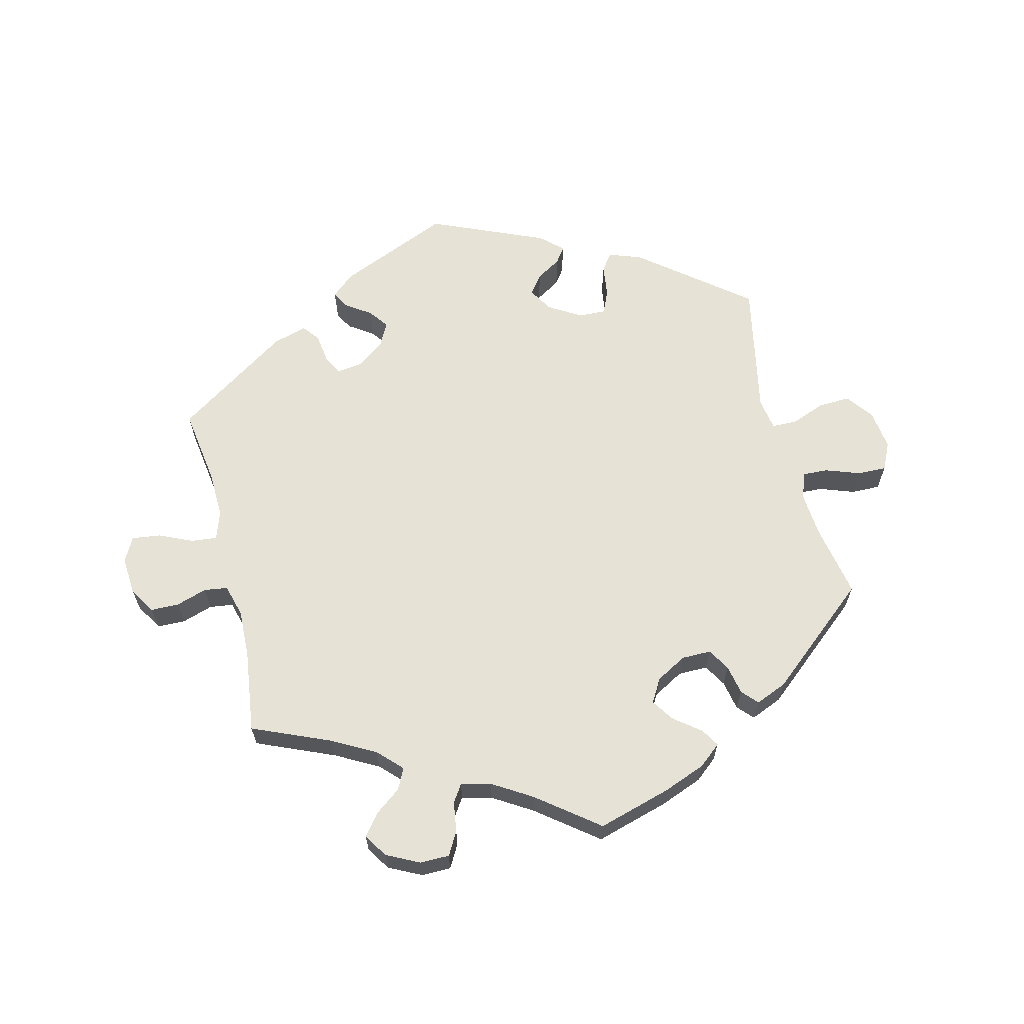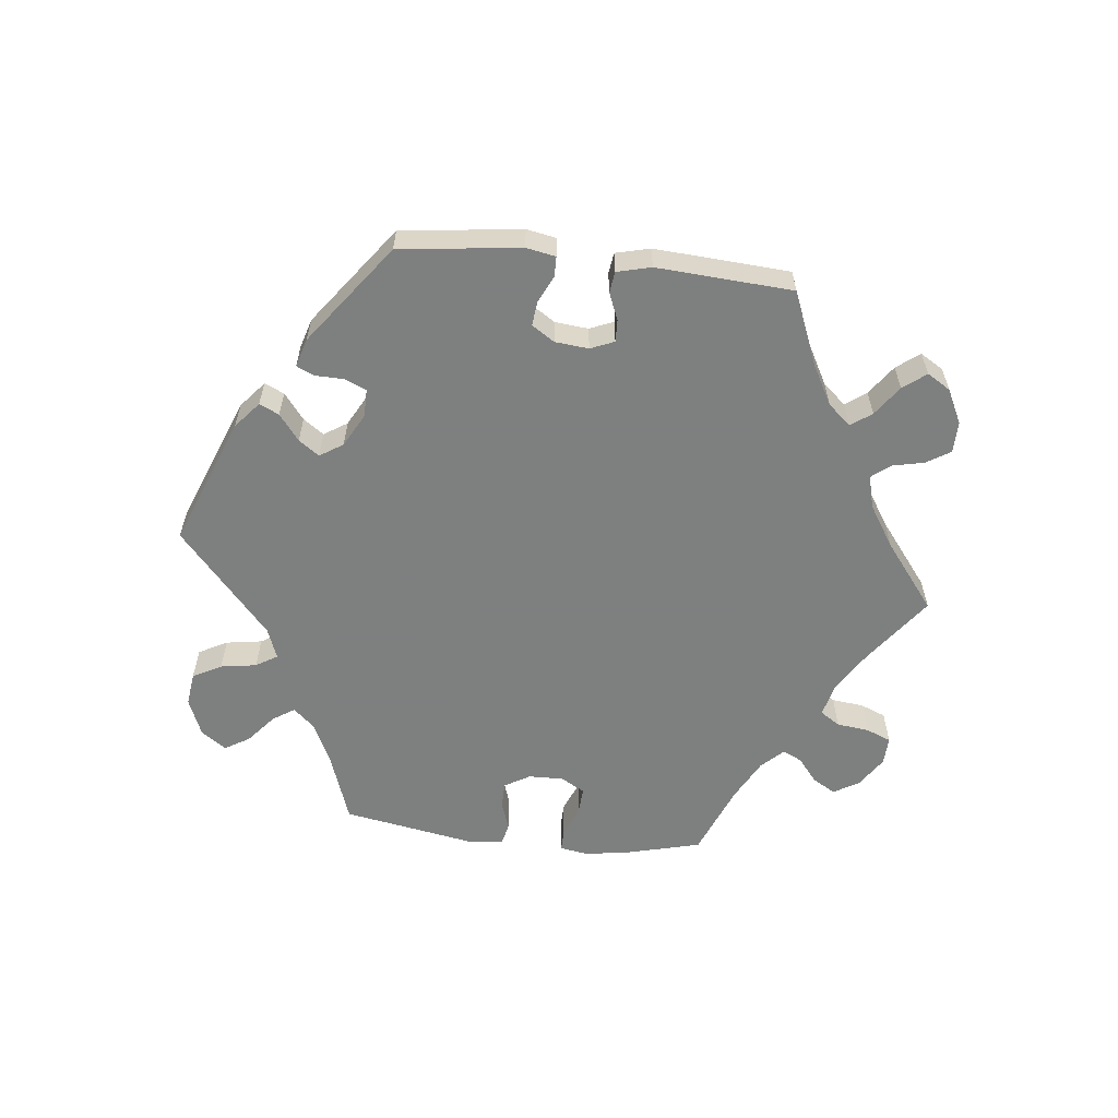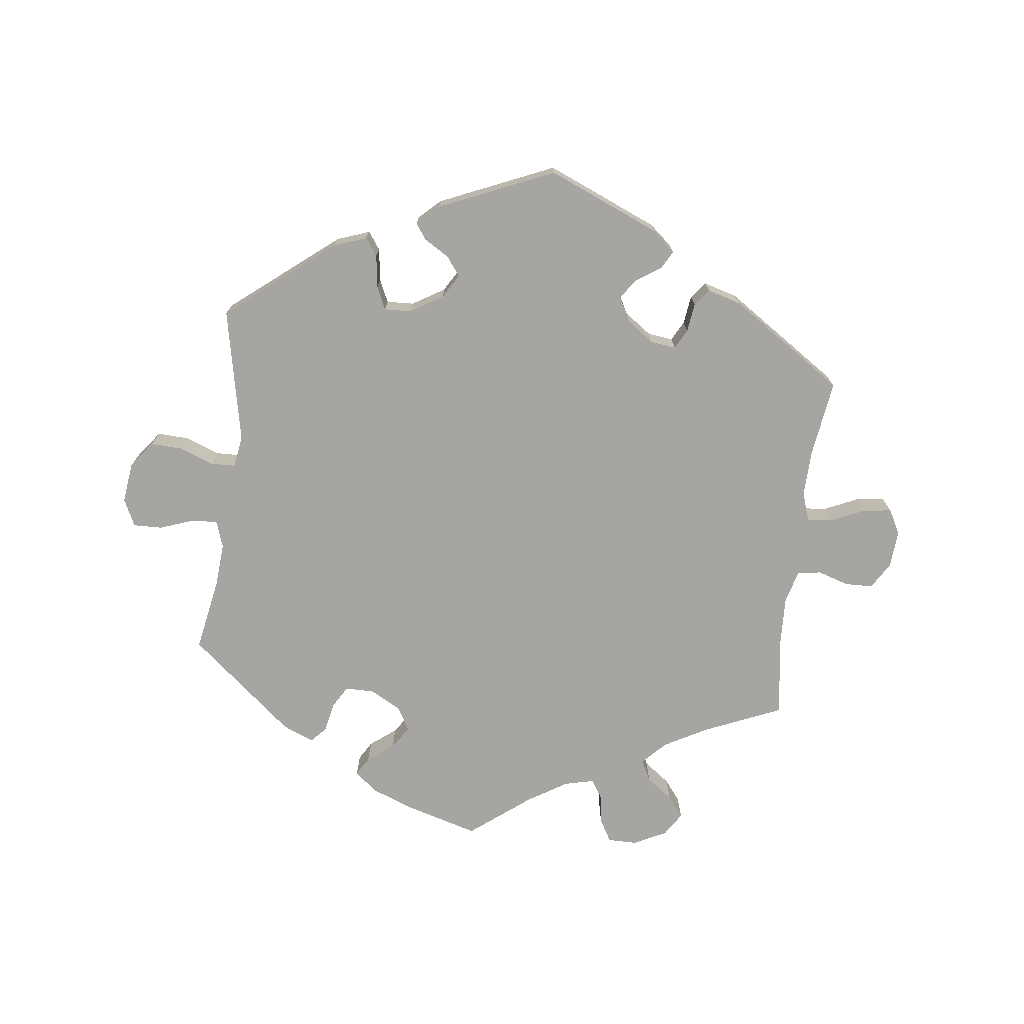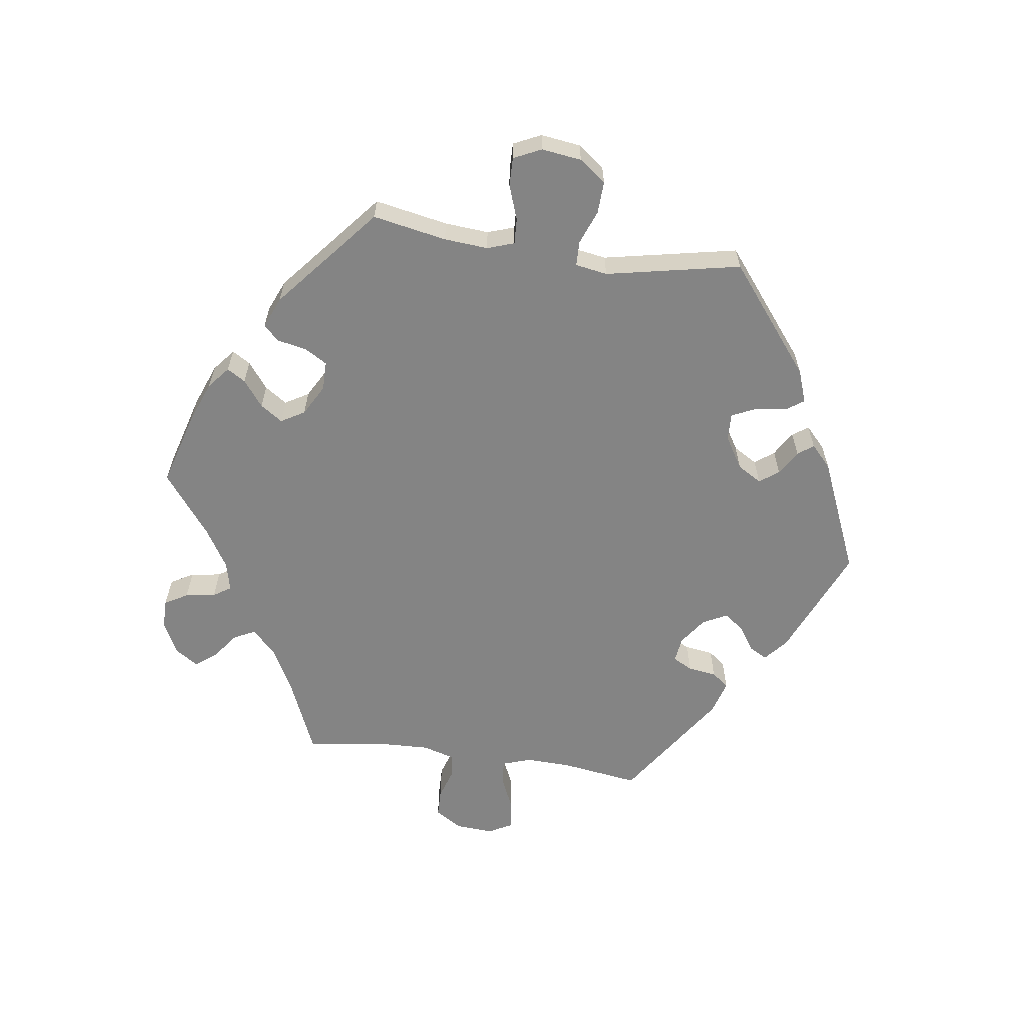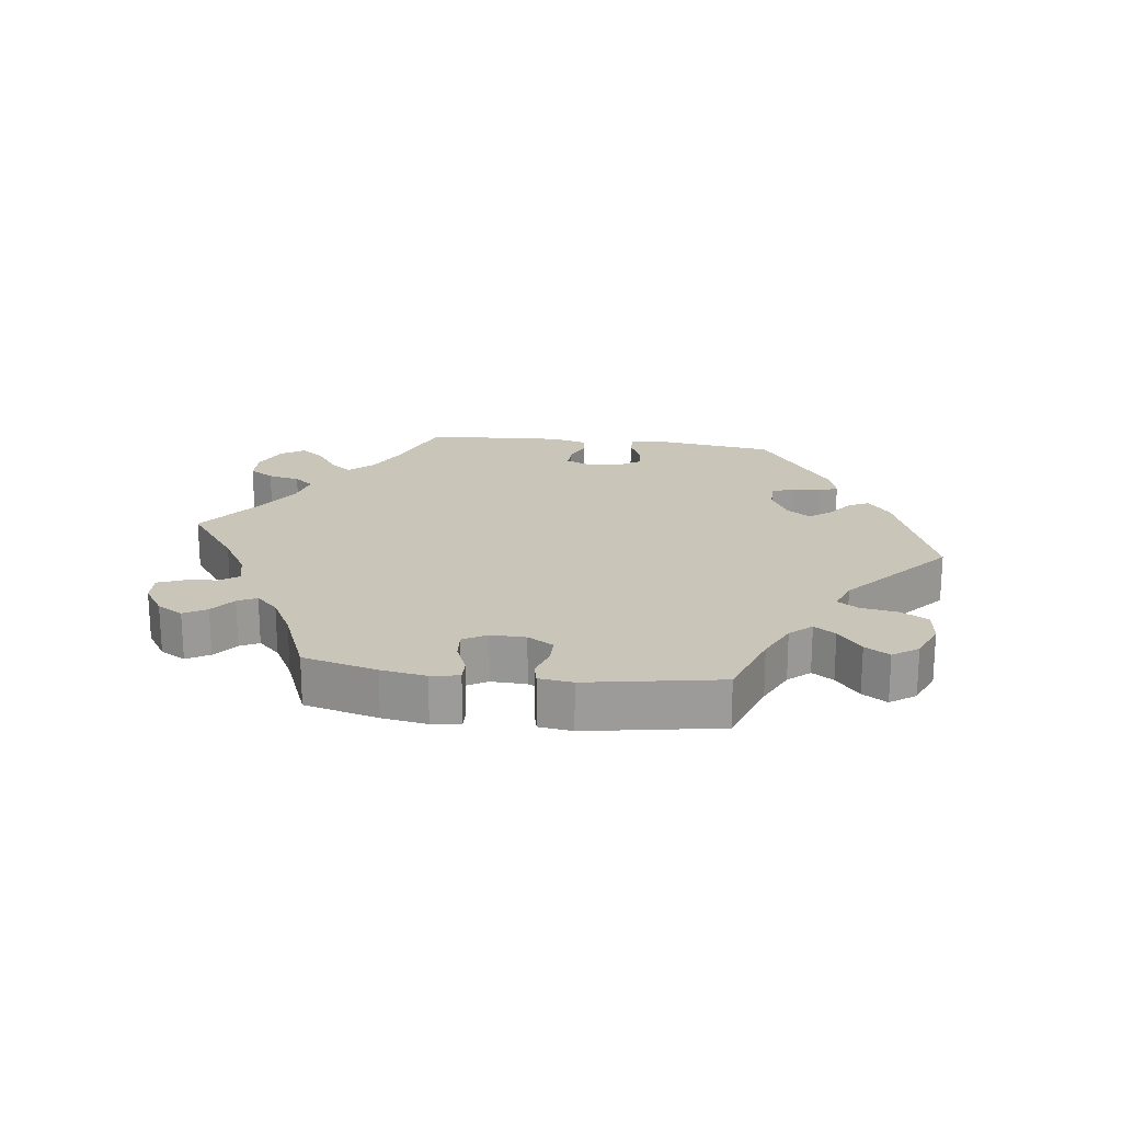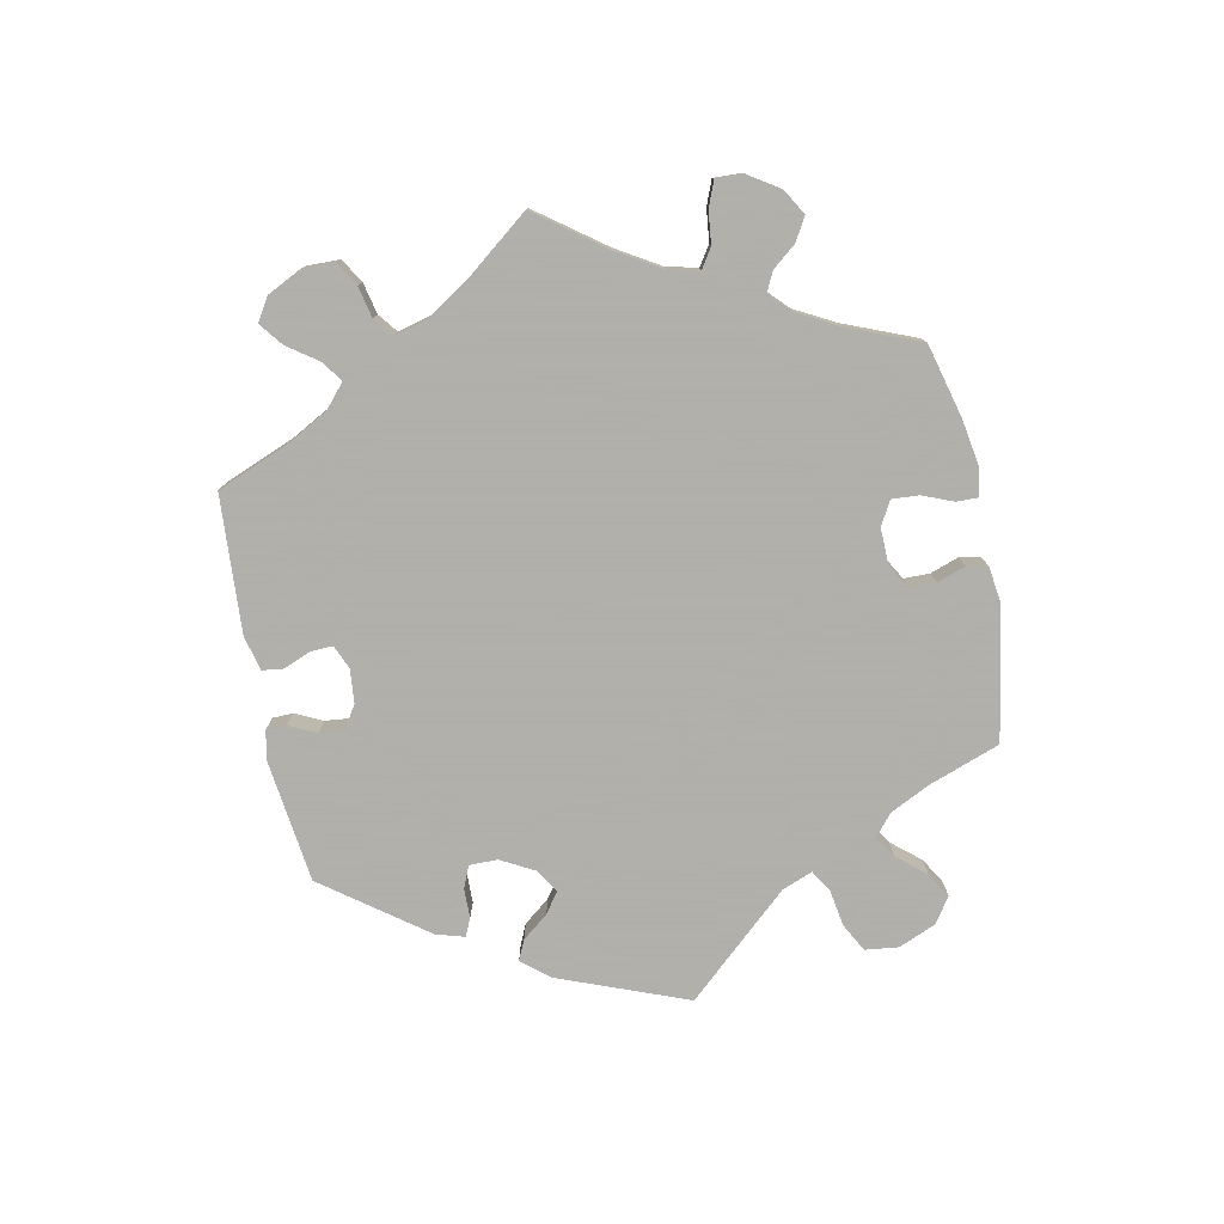
<metadata>
{"format":"obj","ext":"obj","renderer":"f3d","projection":"perspective","resolution":1024,"background":"white","views":[{"elev":63.9,"azim":166.0,"up":"+Y"},{"elev":-59.6,"azim":23.7,"up":"+Y"},{"elev":-73.8,"azim":-6.9,"up":"+Y"},{"elev":-61.4,"azim":-98.2,"up":"+Y"},{"elev":20.6,"azim":-142.6,"up":"+Y"},{"elev":-78.4,"azim":131.7,"up":"+Y"}]}
</metadata>
<code>
v -0.111 0.07 -0.546
v -0.176 0.07 -0.521
v -0.21 0.07 -0.493
v -0.193 0.07 -0.465
v -0.153 0.07 -0.434
v -0.13 0.07 -0.4
v -0.151 0.07 -0.364
v -0.198 0.07 -0.338
v -0.243 0.07 -0.338
v -0.263 0.07 -0.372
v -0.272 0.07 -0.417
v -0.294 0.07 -0.441
v -0.342 0.07 -0.421
v -0.501 0.07 -0.288
v -0.48 0.07 -0.175
v -0.475 0.07 -0.108
v -0.489 0.07 -0.067
v -0.528 0.07 -0.069
v -0.581 0.07 -0.088
v -0.625 0.07 -0.089
v -0.645 0.07 -0.047
v -0.637 0.07 0.014
v -0.606 0.07 0.055
v -0.557 0.07 0.053
v -0.505 0.07 0.033
v -0.467 0.07 0.034
v -0.459 0.07 0.083
v -0.501 0.07 0.289
v -0.337 0.07 0.42
v -0.287 0.07 0.438
v -0.268 0.07 0.411
v -0.261 0.07 0.361
v -0.245 0.07 0.326
v -0.203 0.07 0.328
v -0.154 0.07 0.358
v -0.132 0.07 0.395
v -0.154 0.07 0.424
v -0.192 0.07 0.447
v -0.209 0.07 0.471
v -0.176 0.07 0.502
v 0 0.07 0.578
v 0.172 0.07 0.505
v 0.207 0.07 0.475
v 0.192 0.07 0.448
v 0.154 0.07 0.422
v 0.132 0.07 0.392
v 0.151 0.07 0.355
v 0.193 0.07 0.325
v 0.232 0.07 0.32
v 0.248 0.07 0.35
v 0.254 0.07 0.394
v 0.274 0.07 0.42
v 0.326 0.07 0.405
v 0.5 0.07 0.289
v 0.483 0.07 0.17
v 0.481 0.07 0.1
v 0.496 0.07 0.056
v 0.535 0.07 0.06
v 0.586 0.07 0.083
v 0.63 0.07 0.089
v 0.65 0.07 0.052
v 0.646 0.07 -0.006
v 0.621 0.07 -0.047
v 0.578 0.07 -0.048
v 0.531 0.07 -0.033
v 0.495 0.07 -0.038
v 0.481 0.07 -0.088
v 0.484 0.07 -0.163
v 0.501 0.07 -0.288
v 0.382 0.07 -0.339
v 0.316 0.07 -0.375
v 0.281 0.07 -0.411
v 0.297 0.07 -0.443
v 0.337 0.07 -0.473
v 0.362 0.07 -0.505
v 0.339 0.07 -0.541
v 0.289 0.07 -0.566
v 0.244 0.07 -0.566
v 0.224 0.07 -0.531
v 0.217 0.07 -0.485
v 0.199 0.07 -0.458
v 0.154 0.07 -0.469
v 0.094 0.07 -0.506
v 0.001 0.07 -0.578
v -0.111 0 -0.546
v -0.176 0 -0.521
v -0.21 0 -0.493
v -0.193 0 -0.465
v -0.153 0 -0.434
v -0.13 0 -0.4
v -0.151 0 -0.364
v -0.198 0 -0.338
v -0.243 0 -0.338
v -0.263 0 -0.372
v -0.272 0 -0.417
v -0.294 0 -0.441
v -0.342 0 -0.421
v -0.501 0 -0.288
v -0.48 0 -0.175
v -0.475 0 -0.108
v -0.489 0 -0.067
v -0.528 0 -0.069
v -0.581 0 -0.088
v -0.625 0 -0.089
v -0.645 0 -0.047
v -0.637 0 0.014
v -0.606 0 0.055
v -0.557 0 0.053
v -0.505 0 0.033
v -0.467 0 0.034
v -0.459 0 0.083
v -0.501 0 0.289
v -0.337 0 0.42
v -0.287 0 0.438
v -0.268 0 0.411
v -0.261 0 0.361
v -0.245 0 0.326
v -0.203 0 0.328
v -0.154 0 0.358
v -0.132 0 0.395
v -0.154 0 0.424
v -0.192 0 0.447
v -0.209 0 0.471
v -0.176 0 0.502
v 0 0 0.578
v 0.172 0 0.505
v 0.207 0 0.475
v 0.192 0 0.448
v 0.154 0 0.422
v 0.132 0 0.392
v 0.151 0 0.355
v 0.193 0 0.325
v 0.232 0 0.32
v 0.248 0 0.35
v 0.254 0 0.394
v 0.274 0 0.42
v 0.326 0 0.405
v 0.5 0 0.289
v 0.483 0 0.17
v 0.481 0 0.1
v 0.496 0 0.056
v 0.535 0 0.06
v 0.586 0 0.083
v 0.63 0 0.089
v 0.65 0 0.052
v 0.646 0 -0.006
v 0.621 0 -0.047
v 0.578 0 -0.048
v 0.531 0 -0.033
v 0.495 0 -0.038
v 0.481 0 -0.088
v 0.484 0 -0.163
v 0.501 0 -0.288
v 0.382 0 -0.339
v 0.316 0 -0.375
v 0.281 0 -0.411
v 0.297 0 -0.443
v 0.337 0 -0.473
v 0.362 0 -0.505
v 0.339 0 -0.541
v 0.289 0 -0.566
v 0.244 0 -0.566
v 0.224 0 -0.531
v 0.217 0 -0.485
v 0.199 0 -0.458
v 0.154 0 -0.469
v 0.094 0 -0.506
v 0.001 0 -0.578
f 83 84 1 2
f 82 83 2 3
f 81 82 3 4
f 77 78 79 80
f 77 80 81
f 76 77 81
f 73 74 75 76
f 72 73 76 81
f 71 72 81 4
f 68 69 70
f 67 68 70 71
f 66 67 71 4
f 62 63 64 65
f 62 65 66
f 61 62 66
f 58 59 60 61
f 57 58 61 66
f 56 57 66
f 52 53 54 55
f 50 51 52 55
f 49 50 55 56
f 48 49 56 66
f 42 43 44 45
f 42 45 46
f 41 42 46
f 40 41 46 47
f 37 38 39 40
f 36 37 40 47
f 29 30 31 32
f 27 28 29 32
f 26 27 32 33
f 22 23 24 25
f 22 25 26
f 21 22 26
f 18 19 20 21
f 17 18 21 26
f 16 17 26 33
f 12 13 14 15
f 10 11 12 15
f 9 10 15 16
f 8 9 16 33
f 66 4 5
f 66 5 6
f 48 66 6 7
f 35 36 47 48
f 34 35 48 7
f 7 8 33 34
f 86 85 168 167
f 87 86 167 166
f 88 87 166 165
f 164 163 162 161
f 165 164 161
f 165 161 160
f 160 159 158 157
f 165 160 157 156
f 88 165 156 155
f 154 153 152
f 155 154 152 151
f 88 155 151 150
f 149 148 147 146
f 150 149 146
f 150 146 145
f 145 144 143 142
f 150 145 142 141
f 150 141 140
f 139 138 137 136
f 139 136 135 134
f 140 139 134 133
f 150 140 133 132
f 129 128 127 126
f 130 129 126
f 130 126 125
f 131 130 125 124
f 124 123 122 121
f 131 124 121 120
f 116 115 114 113
f 116 113 112 111
f 117 116 111 110
f 109 108 107 106
f 110 109 106
f 110 106 105
f 105 104 103 102
f 110 105 102 101
f 117 110 101 100
f 99 98 97 96
f 99 96 95 94
f 100 99 94 93
f 117 100 93 92
f 89 88 150
f 90 89 150
f 91 90 150 132
f 132 131 120 119
f 91 132 119 118
f 118 117 92 91
f 1 85 86 2
f 2 86 87 3
f 3 87 88 4
f 4 88 89 5
f 5 89 90 6
f 6 90 91 7
f 7 91 92 8
f 8 92 93 9
f 9 93 94 10
f 10 94 95 11
f 11 95 96 12
f 12 96 97 13
f 13 97 98 14
f 14 98 99 15
f 15 99 100 16
f 16 100 101 17
f 17 101 102 18
f 18 102 103 19
f 19 103 104 20
f 20 104 105 21
f 21 105 106 22
f 22 106 107 23
f 23 107 108 24
f 24 108 109 25
f 25 109 110 26
f 26 110 111 27
f 27 111 112 28
f 28 112 113 29
f 29 113 114 30
f 30 114 115 31
f 31 115 116 32
f 32 116 117 33
f 33 117 118 34
f 34 118 119 35
f 35 119 120 36
f 36 120 121 37
f 37 121 122 38
f 38 122 123 39
f 39 123 124 40
f 40 124 125 41
f 41 125 126 42
f 42 126 127 43
f 43 127 128 44
f 44 128 129 45
f 45 129 130 46
f 46 130 131 47
f 47 131 132 48
f 48 132 133 49
f 49 133 134 50
f 50 134 135 51
f 51 135 136 52
f 52 136 137 53
f 53 137 138 54
f 54 138 139 55
f 55 139 140 56
f 56 140 141 57
f 57 141 142 58
f 58 142 143 59
f 59 143 144 60
f 60 144 145 61
f 61 145 146 62
f 62 146 147 63
f 63 147 148 64
f 64 148 149 65
f 65 149 150 66
f 66 150 151 67
f 67 151 152 68
f 68 152 153 69
f 69 153 154 70
f 70 154 155 71
f 71 155 156 72
f 72 156 157 73
f 73 157 158 74
f 74 158 159 75
f 75 159 160 76
f 76 160 161 77
f 77 161 162 78
f 78 162 163 79
f 79 163 164 80
f 80 164 165 81
f 81 165 166 82
f 82 166 167 83
f 83 167 168 84
f 84 168 85 1

</code>
